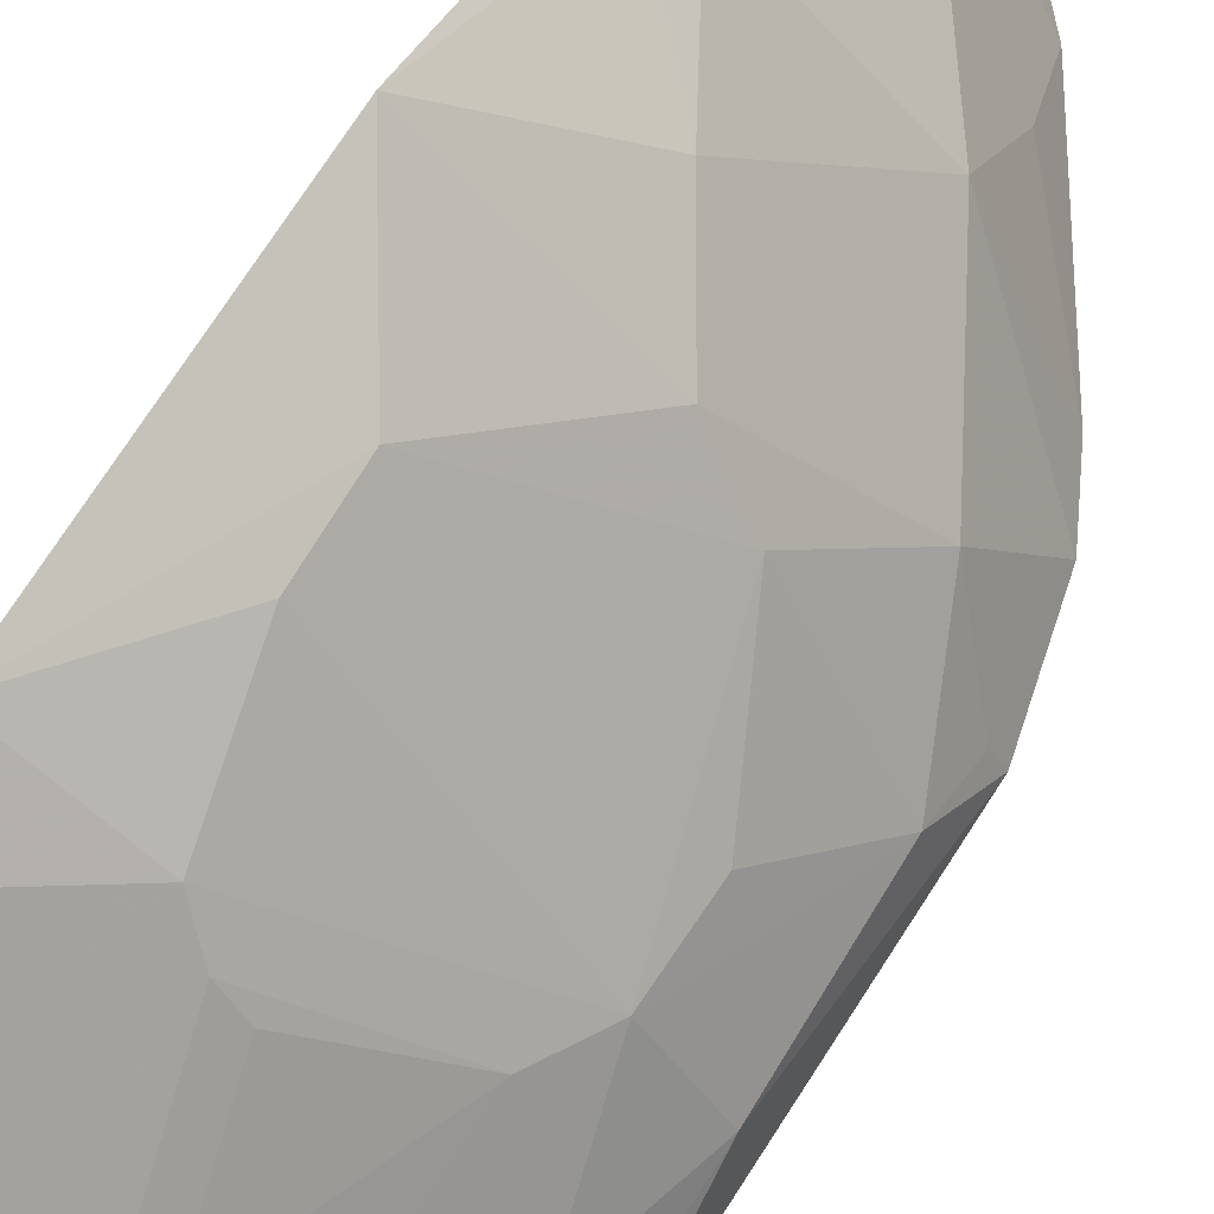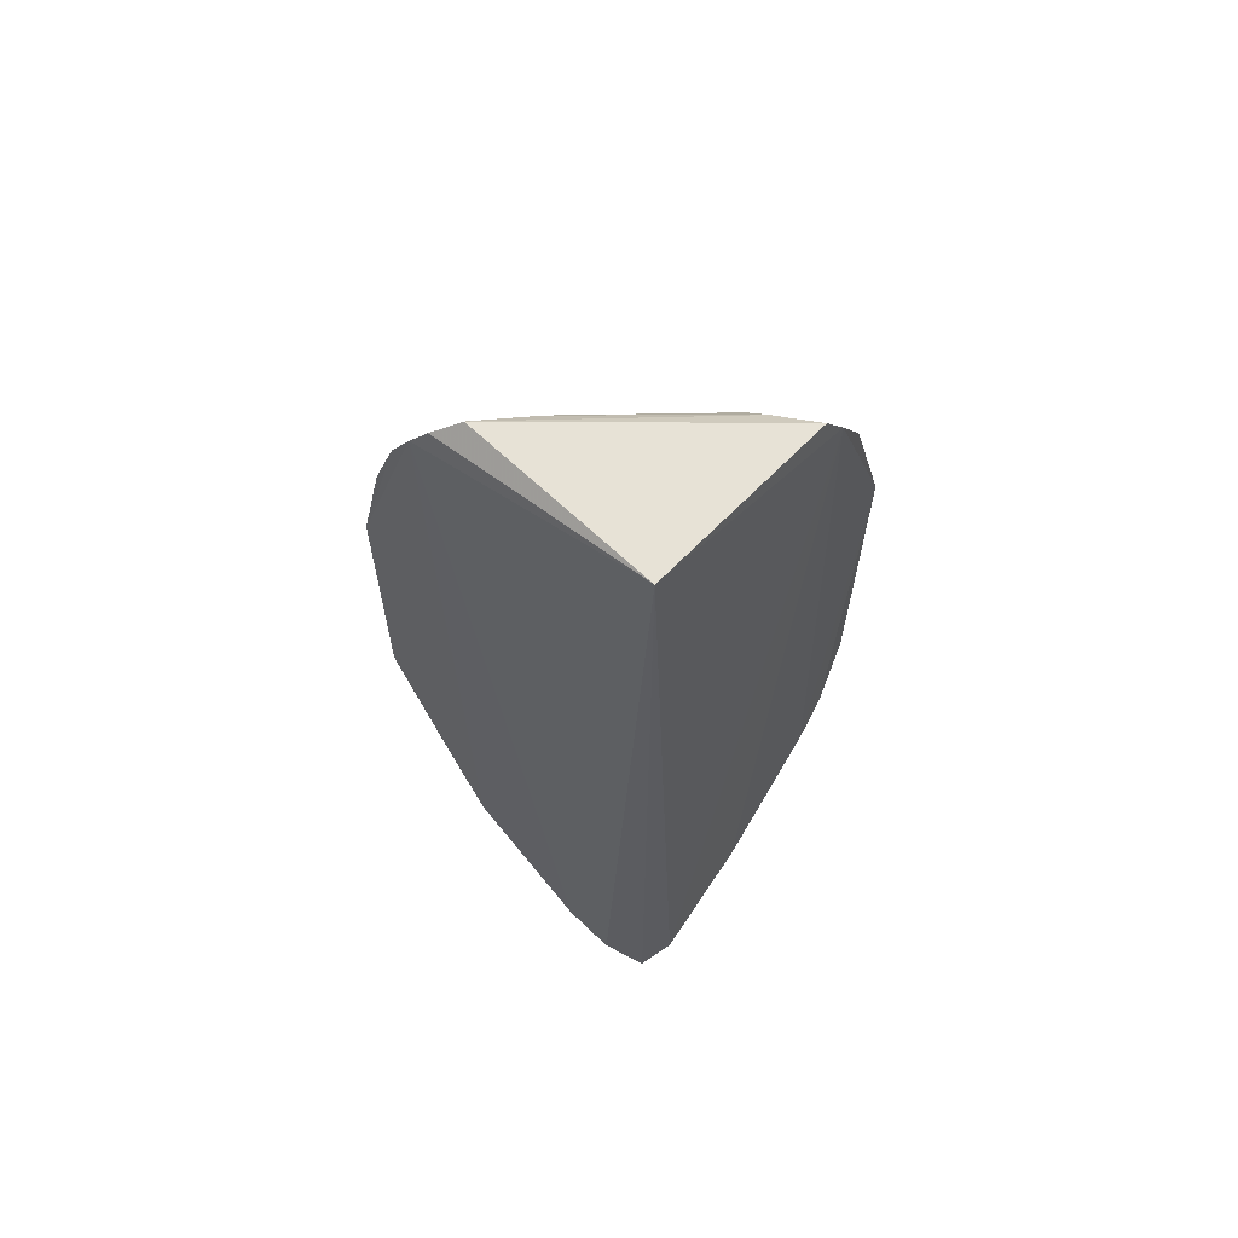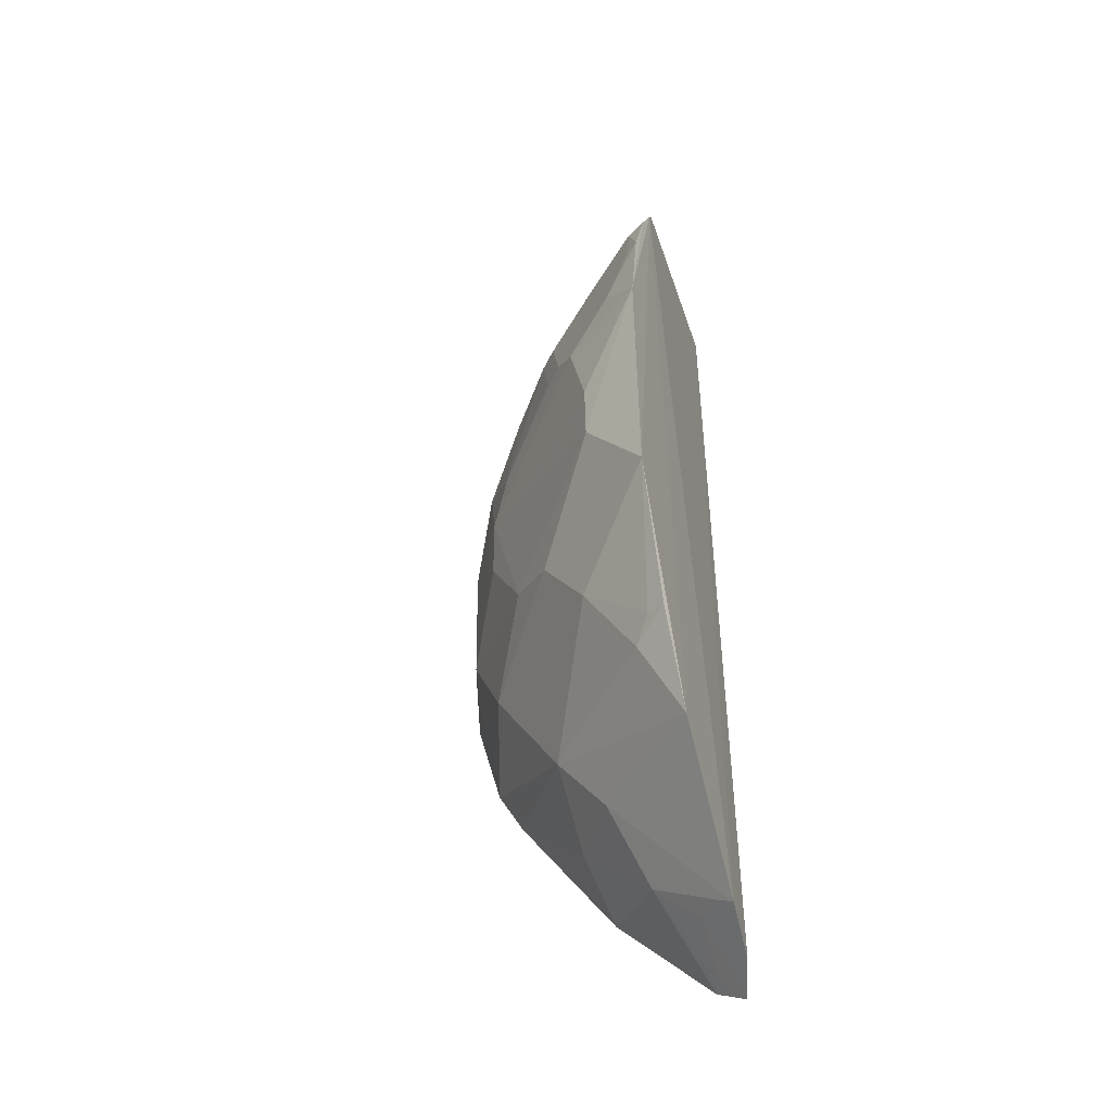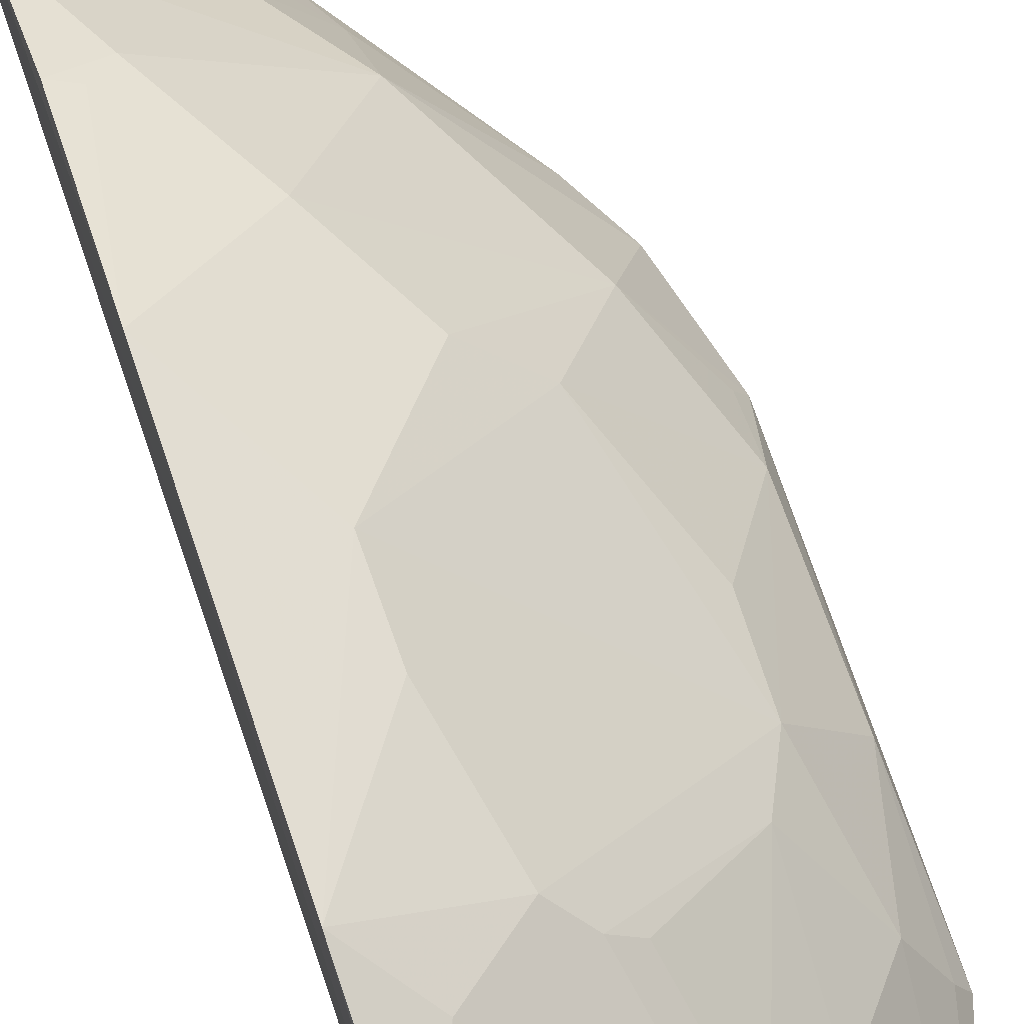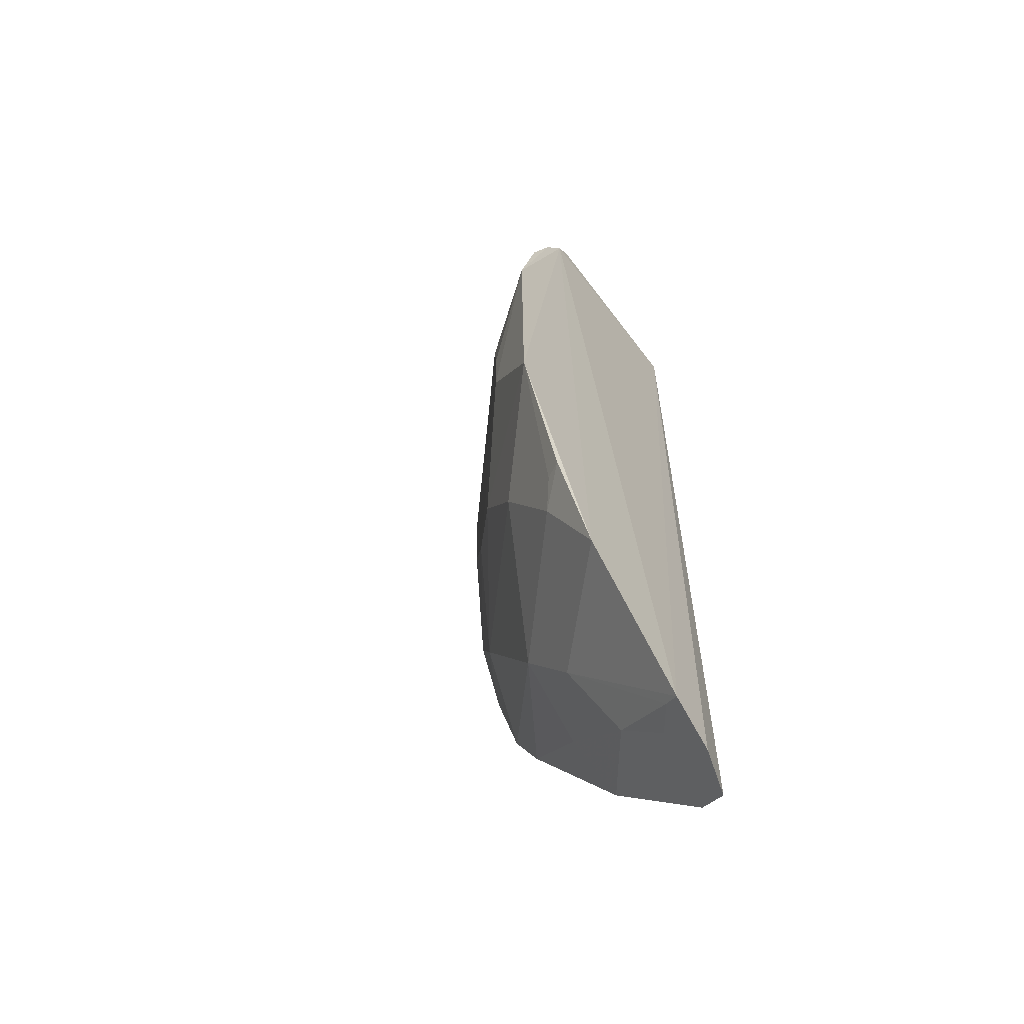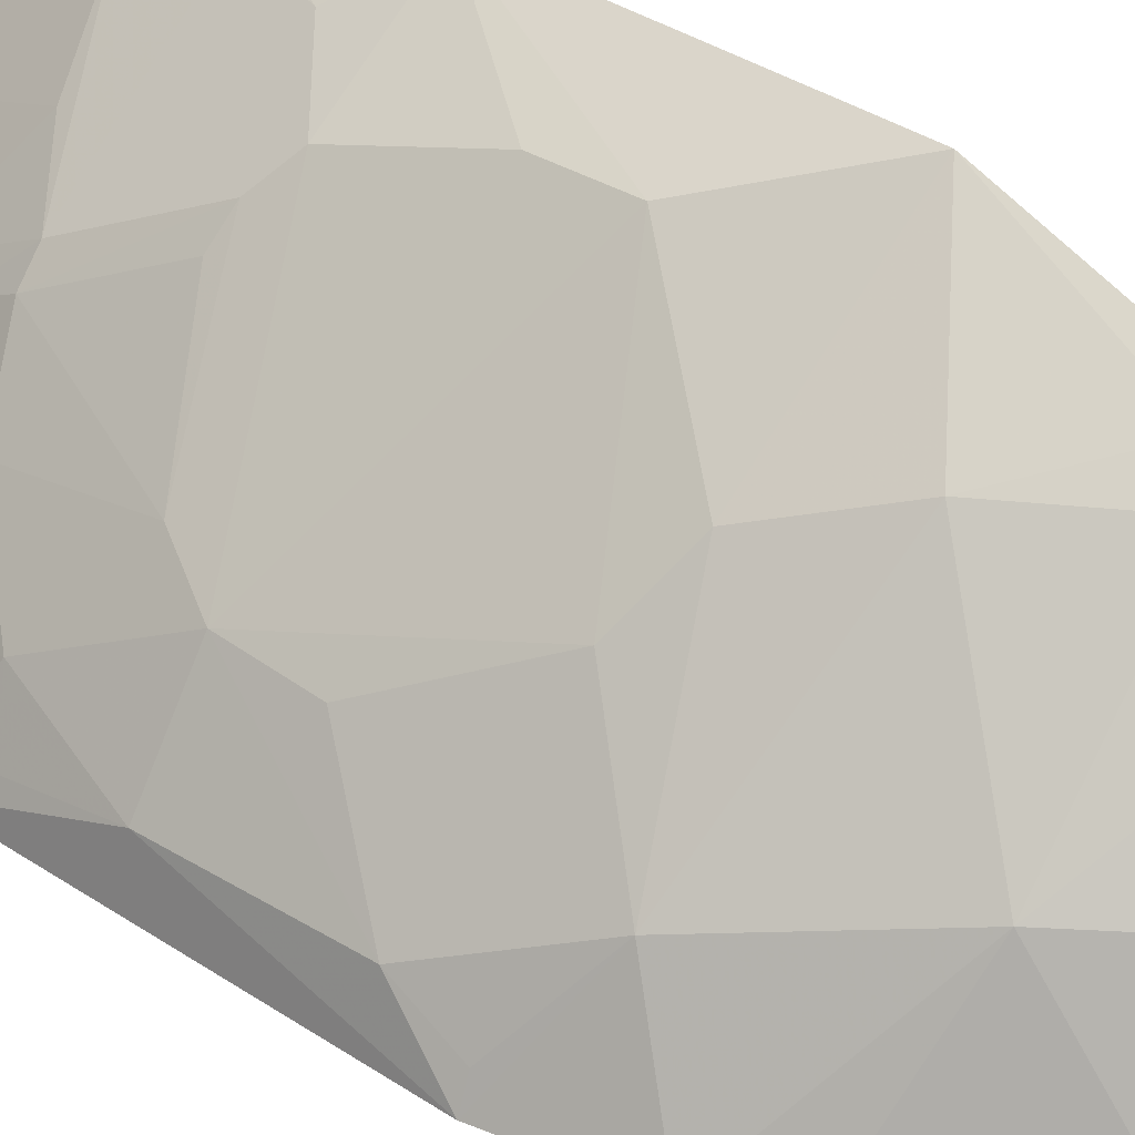
<metadata>
{"format":"obj","ext":"obj","renderer":"f3d","projection":"perspective","resolution":1024,"background":"white","views":[{"elev":71.7,"azim":-147.2,"up":"+Z"},{"elev":64.8,"azim":130.6,"up":"+Y"},{"elev":-46.0,"azim":20.3,"up":"+Y"},{"elev":70.8,"azim":161.7,"up":"+Z"},{"elev":-61.4,"azim":38.9,"up":"+Y"},{"elev":35.3,"azim":-48.0,"up":"+Z"}]}
</metadata>
<code>
v -0.2386 -0.3442 0.2359
v -0.2305 -0.3354 0.2604
v -0.3991 -0.06552 0.2549
v -0.2418 0.2379 0.3487
v -0.2371 0.2332 0.2348
v -0.2288 -0.09817 0.4215
v -0.3753 -0.1837 0.2259
v -0.3791 0.1823 0.229
v -0.2989 0.07643 0.3689
v -0.229 0.2101 0.373
v -0.2798 -0.2834 0.2695
v -0.2574 -0.3319 0.2279
v -0.2839 -0.1422 0.3688
v -0.35 0.228 0.23
v -0.406 -0.09732 0.2282
v -0.3862 0.08036 0.2684
v -0.3254 0.1357 0.3272
v -0.2311 0.2274 0.3614
v -0.2297 0.06551 0.4212
v -0.2286 -0.3181 0.2893
v -0.3156 -0.2716 0.2263
v -0.3721 -0.1239 0.2797
v -0.2696 -0.03636 0.4002
v -0.3619 0.2108 0.2281
v -0.3708 0.01969 0.2987
v -0.4064 0.09342 0.2281
v -0.3548 0.1195 0.2967
v -0.3397 0.2094 0.2674
v -0.2421 0.1807 0.3825
v -0.2282 -0.244 0.3618
v -0.2518 -0.3103 0.269
v -0.3264 -0.2002 0.2964
v -0.3914 -0.1539 0.2265
v -0.4001 -0.09604 0.2403
v -0.3136 -0.09632 0.3541
v -0.2853 0.06477 0.3833
v -0.4012 0.01974 0.2531
v -0.3572 0.04822 0.311
v -0.4005 0.09177 0.2401
v -0.3123 0.1934 0.3093
v -0.3398 0.2217 0.2543
v -0.314 0.137 0.3385
v -0.2306 0.1378 0.4046
v -0.2296 -0.1862 0.3897
v -0.2967 -0.2395 0.2969
v -0.2534 -0.3277 0.2403
v -0.2382 -0.312 0.2853
v -0.3257 -0.2372 0.2532
v -0.252 -0.1956 0.3714
v -0.341 -0.08311 0.3276
v -0.2706 0.004289 0.3991
v -0.311 0.07835 0.356
v -0.3247 0.1651 0.312
v -0.2714 0.2265 0.3292
v -0.2382 0.137 0.3993
v -0.2824 0.1633 0.3549
v -0.23 0.1828 0.3882
v -0.2541 0.09184 0.4002
v -0.2409 -0.1837 0.3835
v -0.3714 -0.02238 0.2969
v -0.243 0.2242 0.3561
f 5 2 1
f 12 5 1
f 14 4 5
f 18 10 5
f 18 5 4
f 18 4 10
f 19 6 10
f 20 2 5
f 20 5 10
f 21 12 11
f 23 6 19
f 24 14 5
f 24 5 12
f 24 12 21
f 24 21 7
f 26 8 24
f 26 24 7
f 27 8 16
f 28 8 27
f 28 24 8
f 28 14 24
f 30 20 10
f 30 10 6
f 32 13 22
f 33 22 15
f 33 32 22
f 33 7 32
f 33 26 7
f 33 15 26
f 34 22 3
f 34 3 15
f 34 15 22
f 35 13 6
f 35 6 23
f 35 22 13
f 36 9 25
f 37 25 16
f 37 3 25
f 37 26 15
f 37 15 3
f 38 25 9
f 38 17 27
f 38 27 16
f 38 16 25
f 39 16 8
f 39 8 26
f 39 37 16
f 39 26 37
f 41 4 14
f 41 14 28
f 42 17 9
f 42 9 36
f 44 30 6
f 45 20 30
f 45 30 32
f 46 12 1
f 46 1 31
f 46 31 11
f 46 11 12
f 47 11 31
f 47 45 11
f 47 20 45
f 47 2 20
f 47 31 1
f 47 1 2
f 48 32 7
f 48 7 21
f 48 45 32
f 48 21 11
f 48 11 45
f 49 32 30
f 49 13 32
f 49 30 44
f 50 35 23
f 50 23 25
f 50 3 22
f 50 22 35
f 51 23 19
f 51 19 36
f 51 36 25
f 51 25 23
f 52 38 9
f 52 9 17
f 52 17 38
f 53 40 28
f 53 42 40
f 53 17 42
f 53 28 27
f 53 27 17
f 54 28 40
f 54 41 28
f 54 4 41
f 55 29 42
f 55 43 29
f 56 42 29
f 56 40 42
f 56 54 40
f 56 29 54
f 57 43 19
f 57 19 10
f 57 10 29
f 57 29 43
f 58 36 19
f 58 19 43
f 58 43 55
f 58 55 42
f 58 42 36
f 59 49 44
f 59 44 6
f 59 6 13
f 59 13 49
f 60 50 25
f 60 25 3
f 60 3 50
f 61 54 29
f 61 4 54
f 61 29 10
f 61 10 4

</code>
